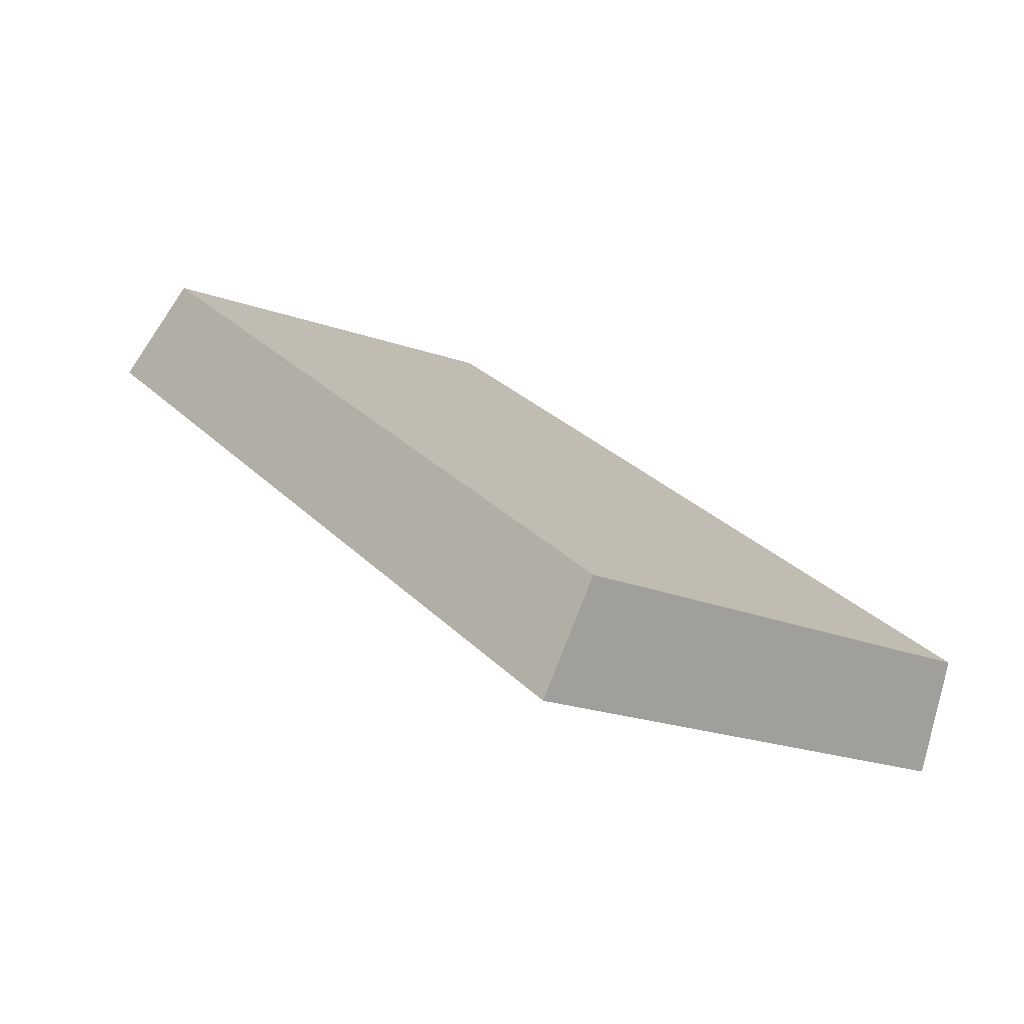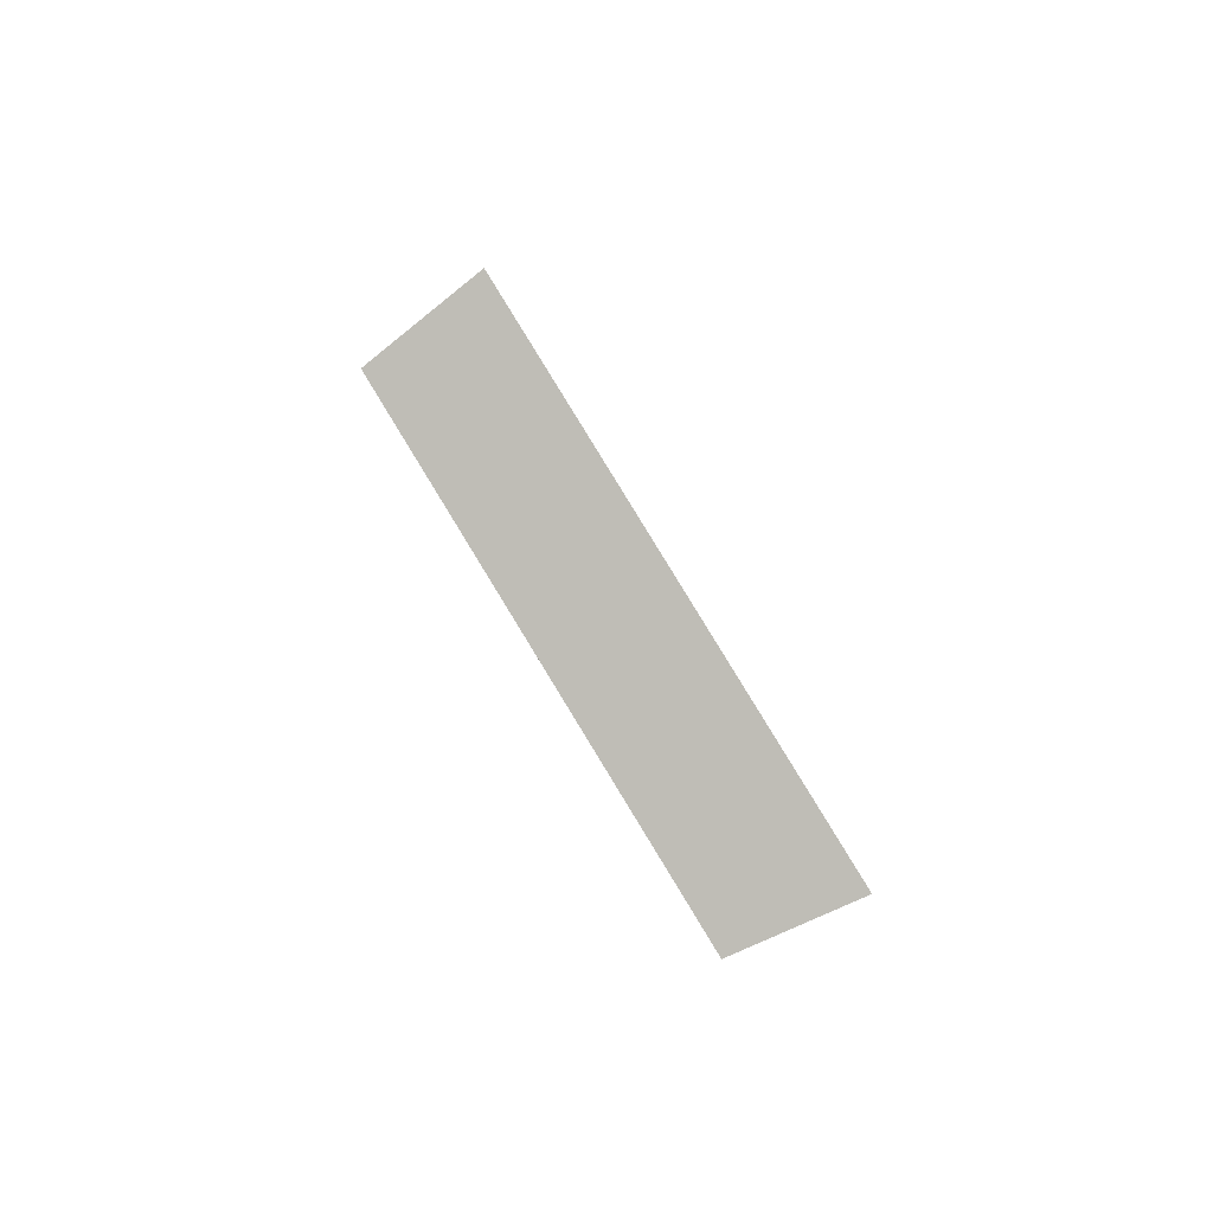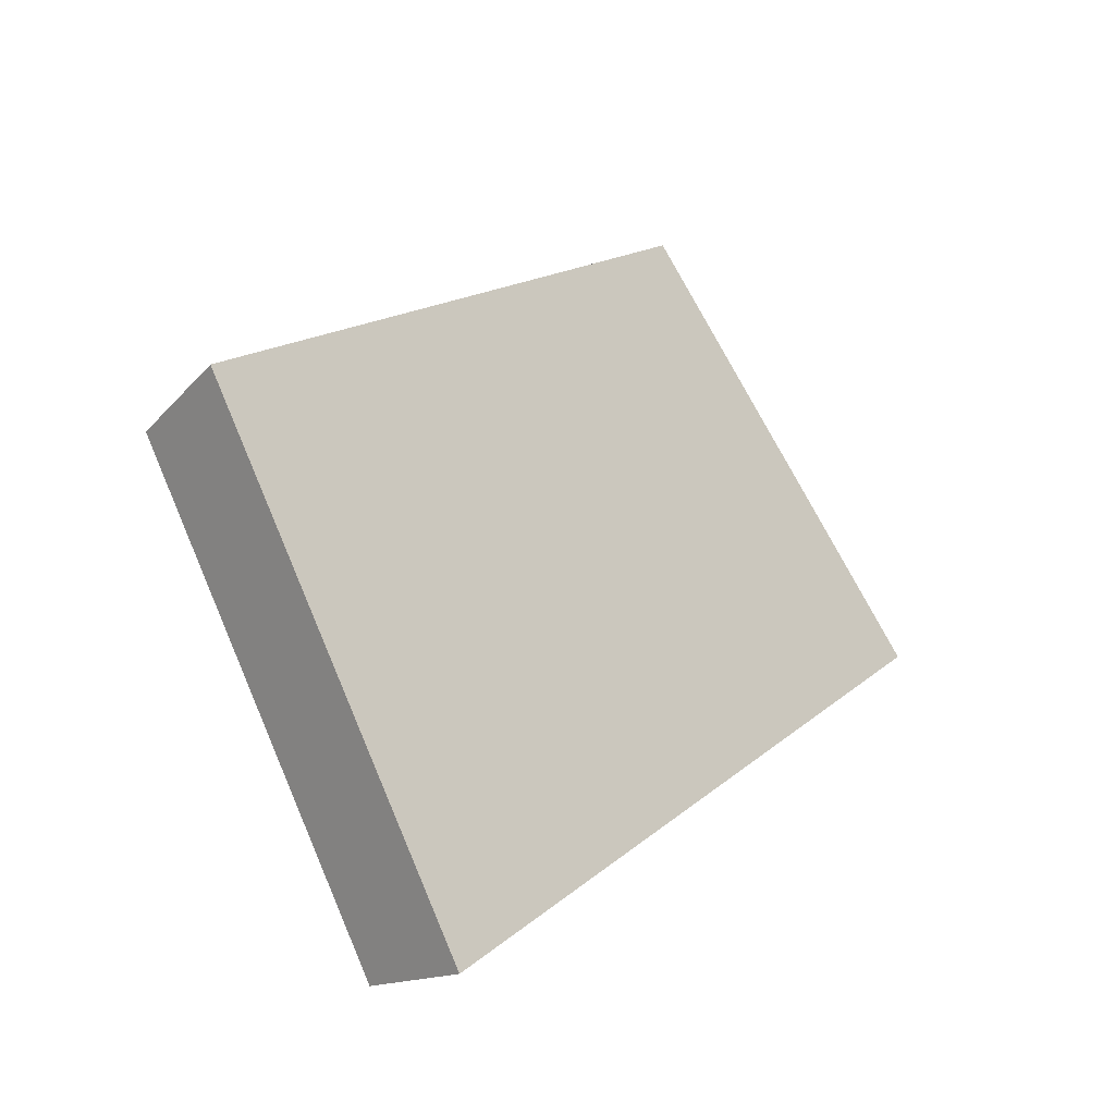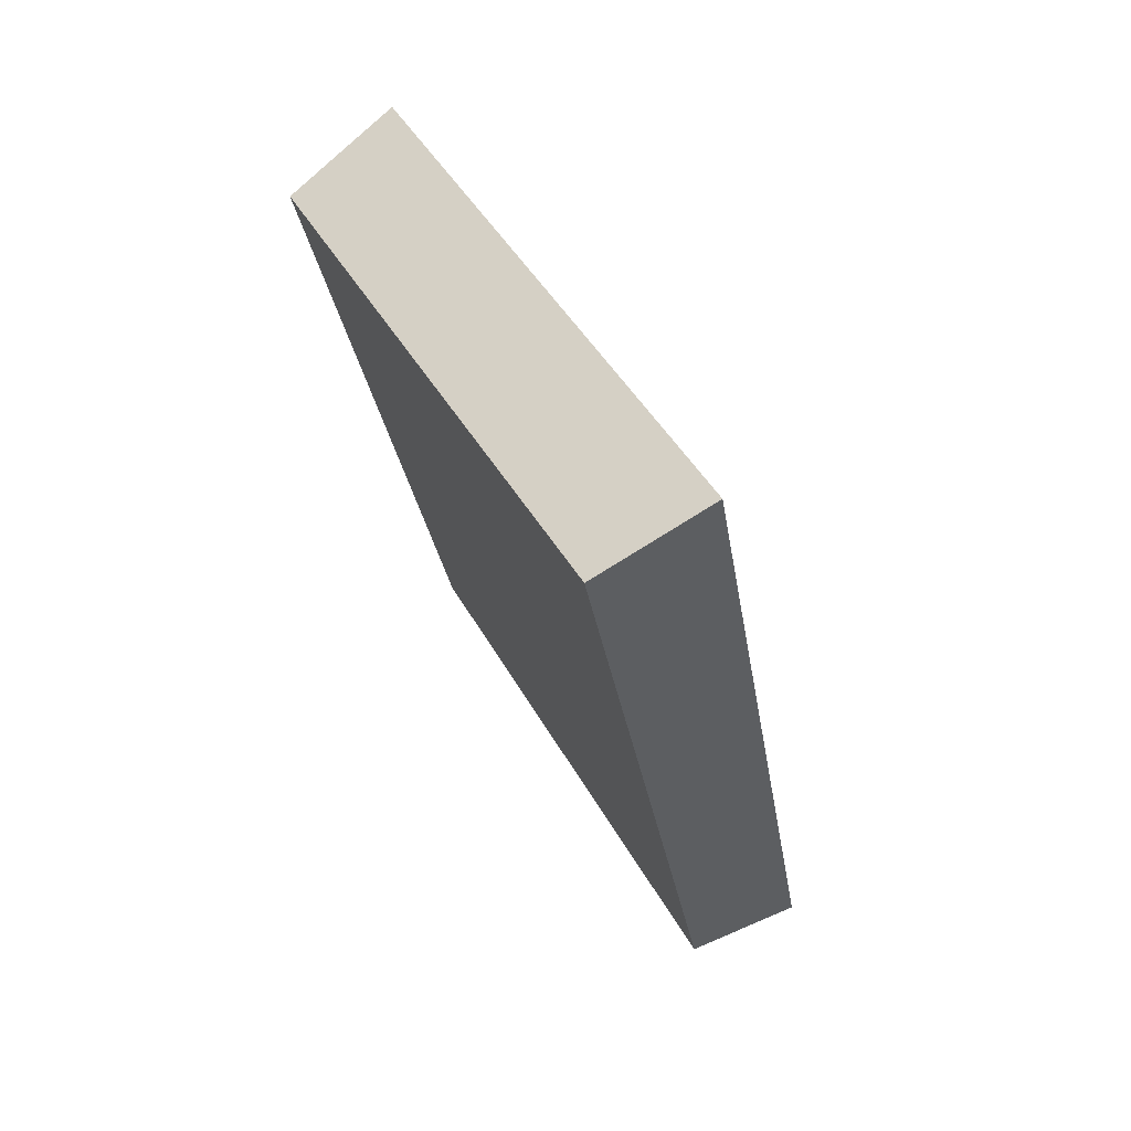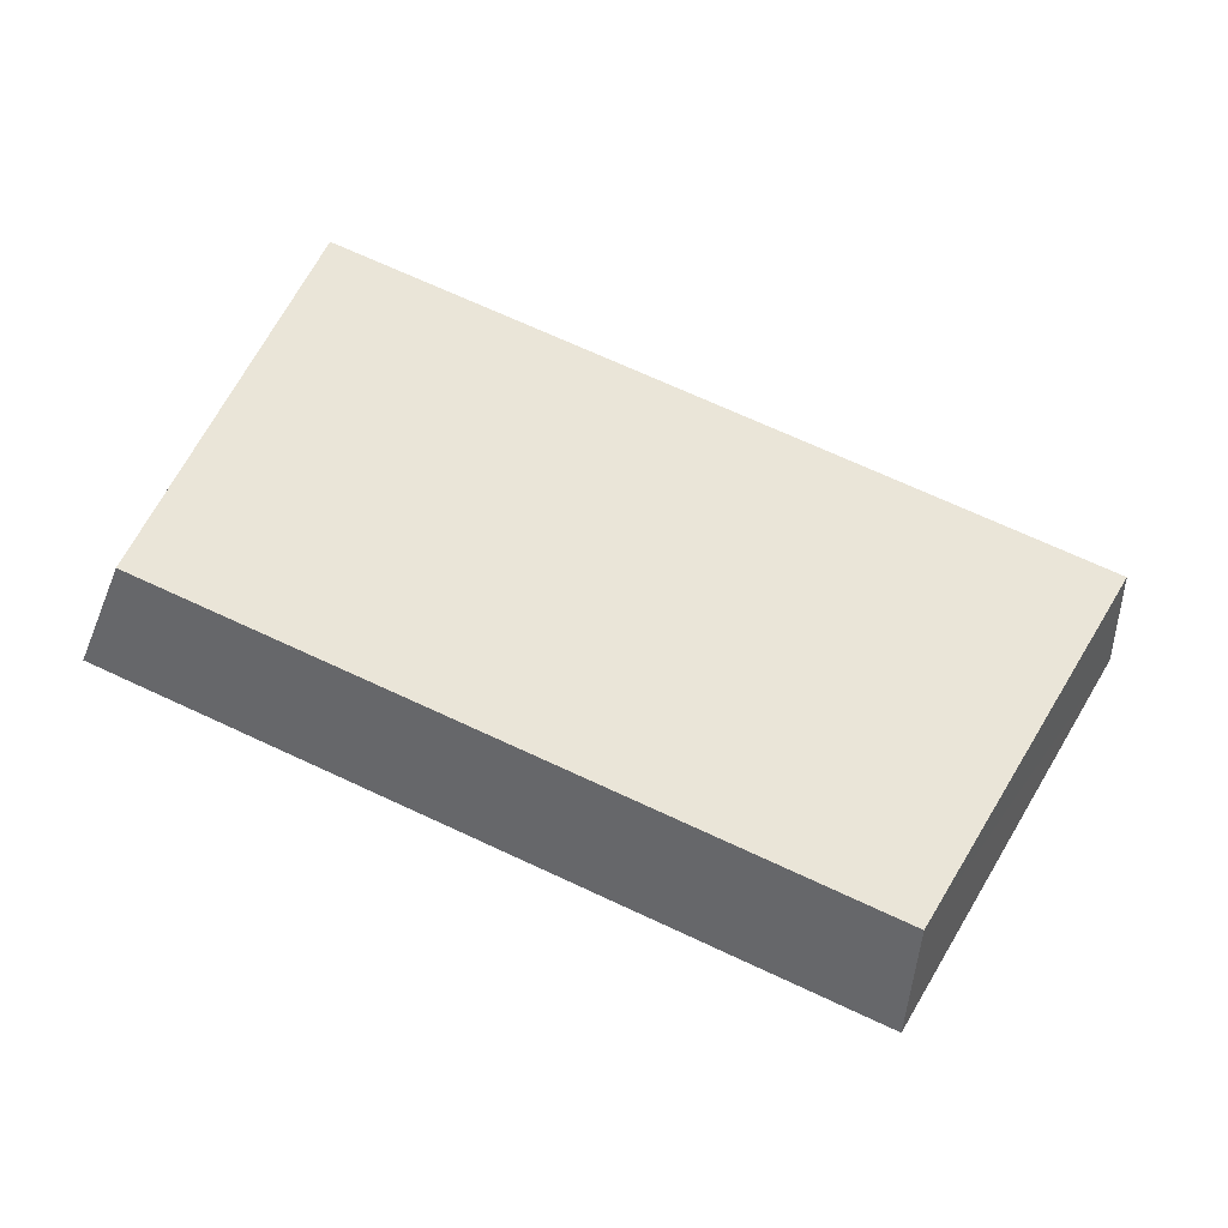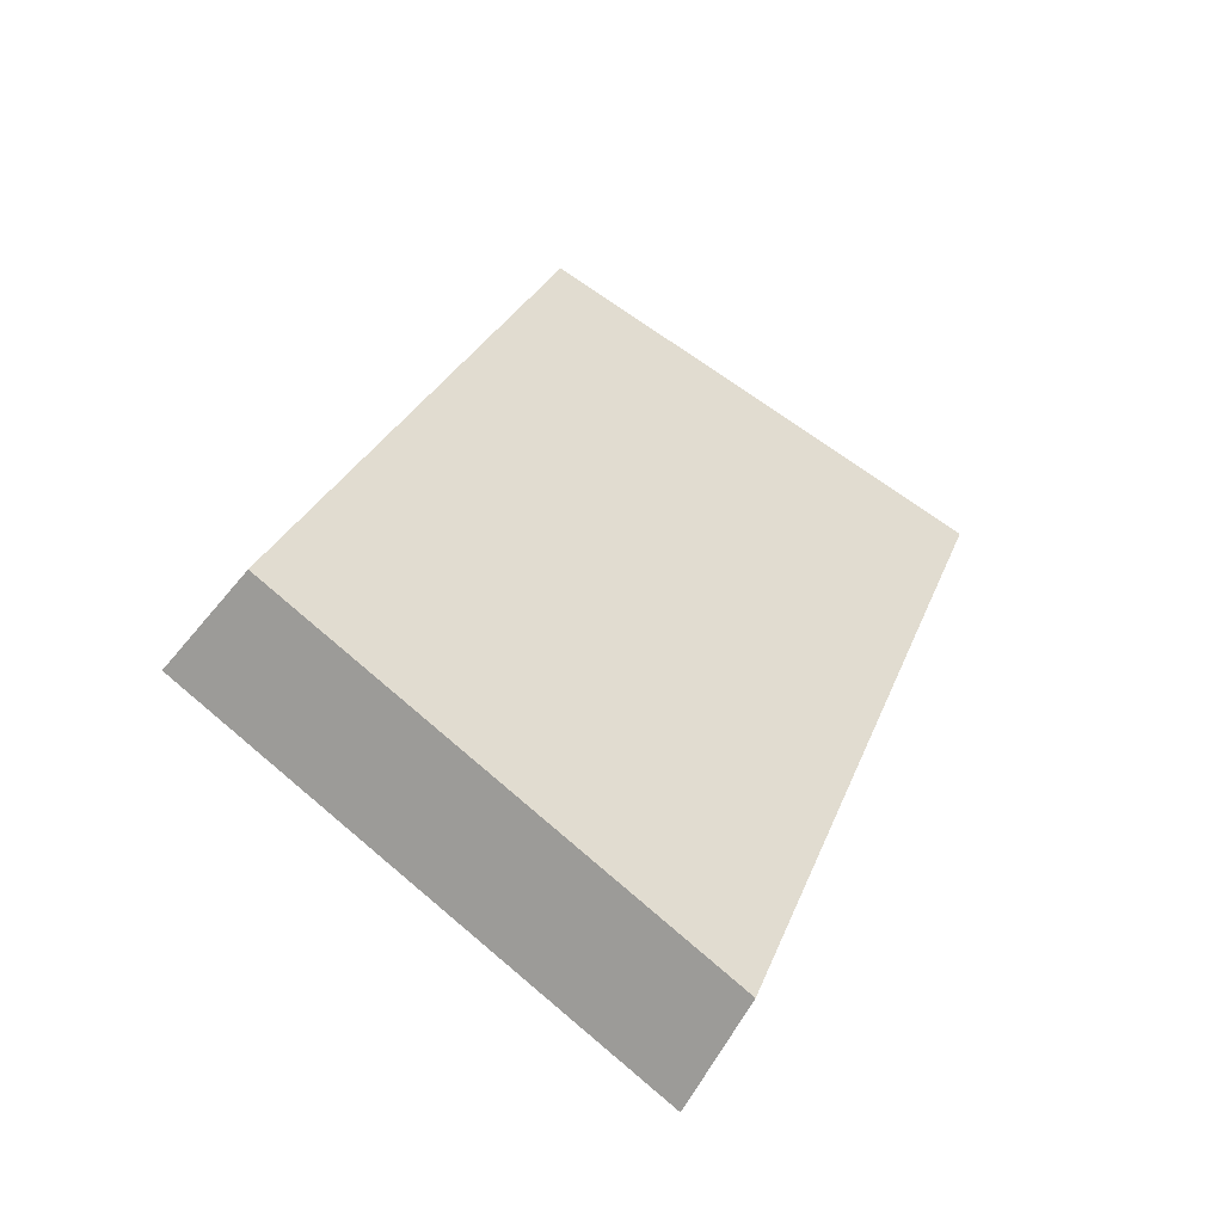
<metadata>
{"format":"obj","ext":"obj","renderer":"f3d","projection":"perspective","resolution":1024,"background":"white","views":[{"elev":34.0,"azim":-127.0,"up":"+Z"},{"elev":0.4,"azim":91.2,"up":"+Y"},{"elev":16.6,"azim":123.1,"up":"+Y"},{"elev":-28.4,"azim":100.3,"up":"+Y"},{"elev":75.8,"azim":-155.3,"up":"+Z"},{"elev":29.6,"azim":-72.0,"up":"+Z"}]}
</metadata>
<code>
v 2.115 0.1327 2.667
v 2.128 0.1327 2.667
v 2.128 0.1396 2.671
v 2.116 0.1396 2.672
v 2.128 0.1408 2.67
v 2.128 0.1396 2.671
v 2.128 0.1327 2.667
v 2.129 0.1335 2.665
v 2.116 0.1408 2.67
v 2.116 0.1396 2.672
v 2.128 0.1396 2.671
v 2.128 0.1408 2.67
v 2.129 0.1335 2.665
v 2.128 0.1327 2.667
v 2.115 0.1327 2.667
v 2.114 0.1335 2.666
v 2.114 0.1335 2.666
v 2.115 0.1327 2.667
v 2.116 0.1396 2.672
v 2.116 0.1408 2.67
v 2.116 0.1408 2.67
v 2.128 0.1408 2.67
v 2.129 0.1335 2.665
v 2.114 0.1335 2.666
f 1 2 3
f 1 3 4
f 5 6 7
f 5 7 8
f 9 10 11
f 9 11 12
f 13 14 15
f 13 15 16
f 17 18 19
f 17 19 20
f 21 22 23
f 21 23 24

</code>
